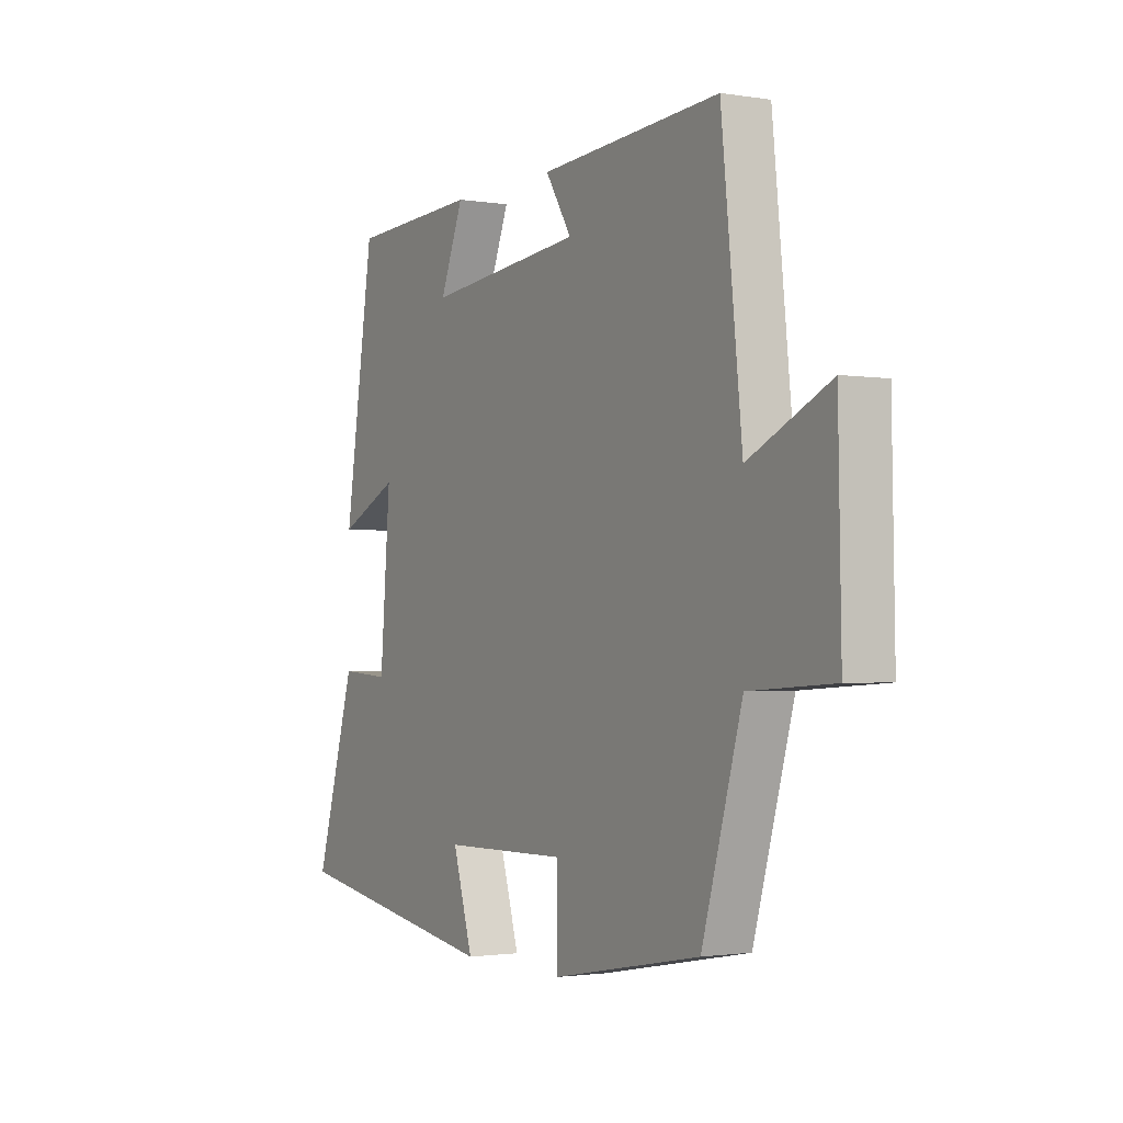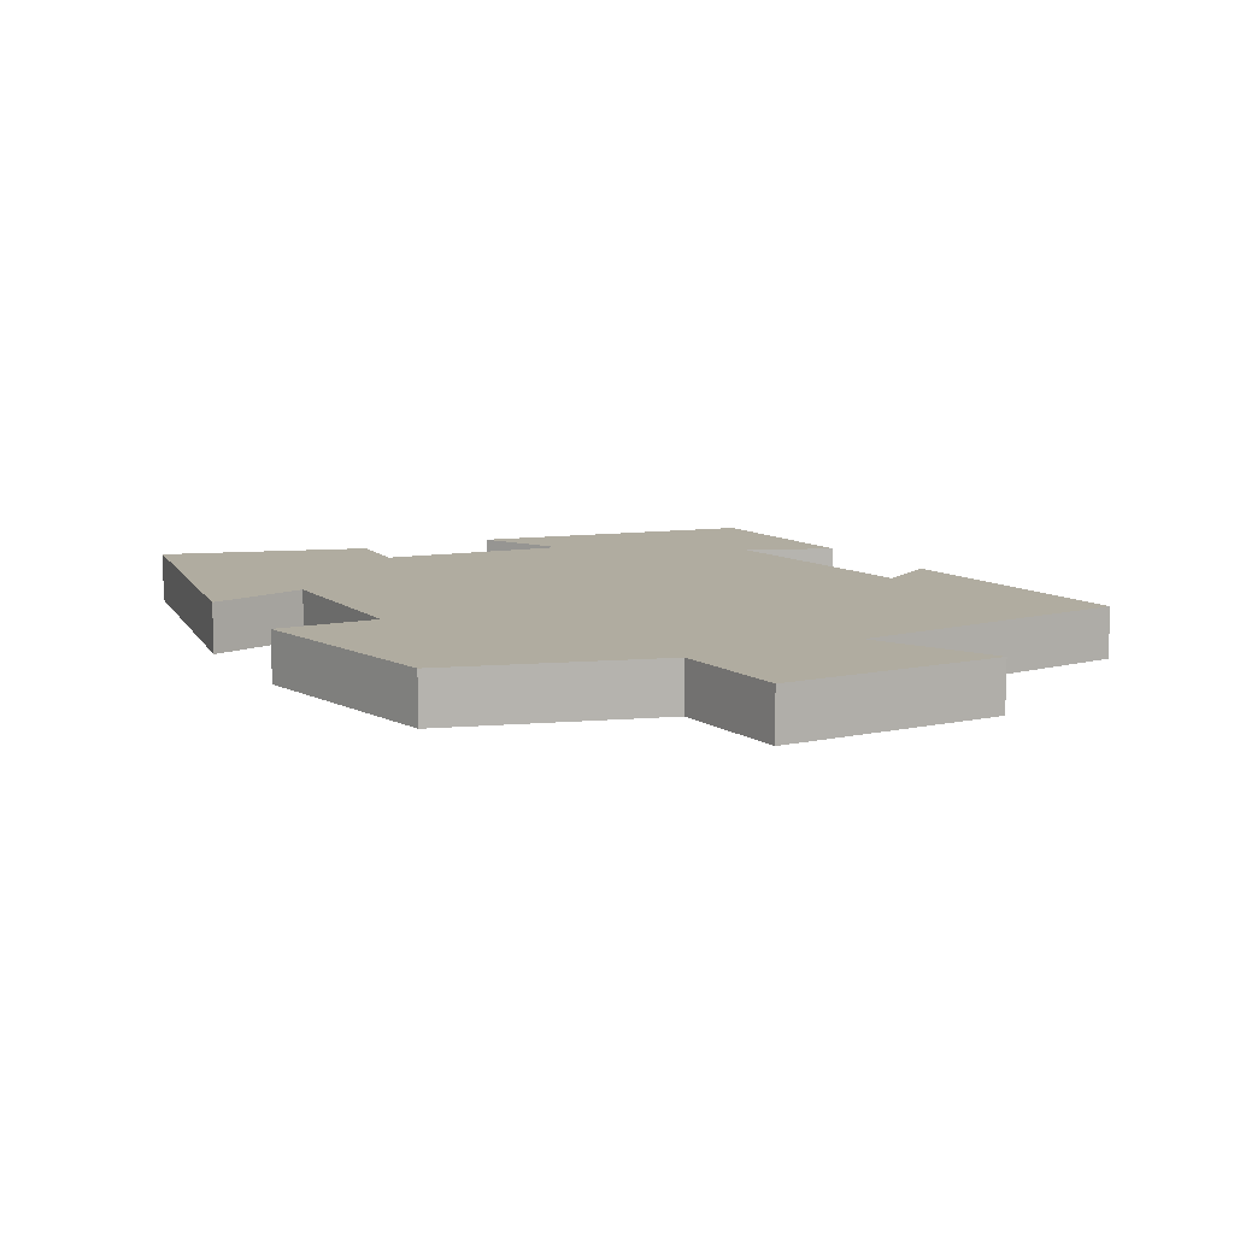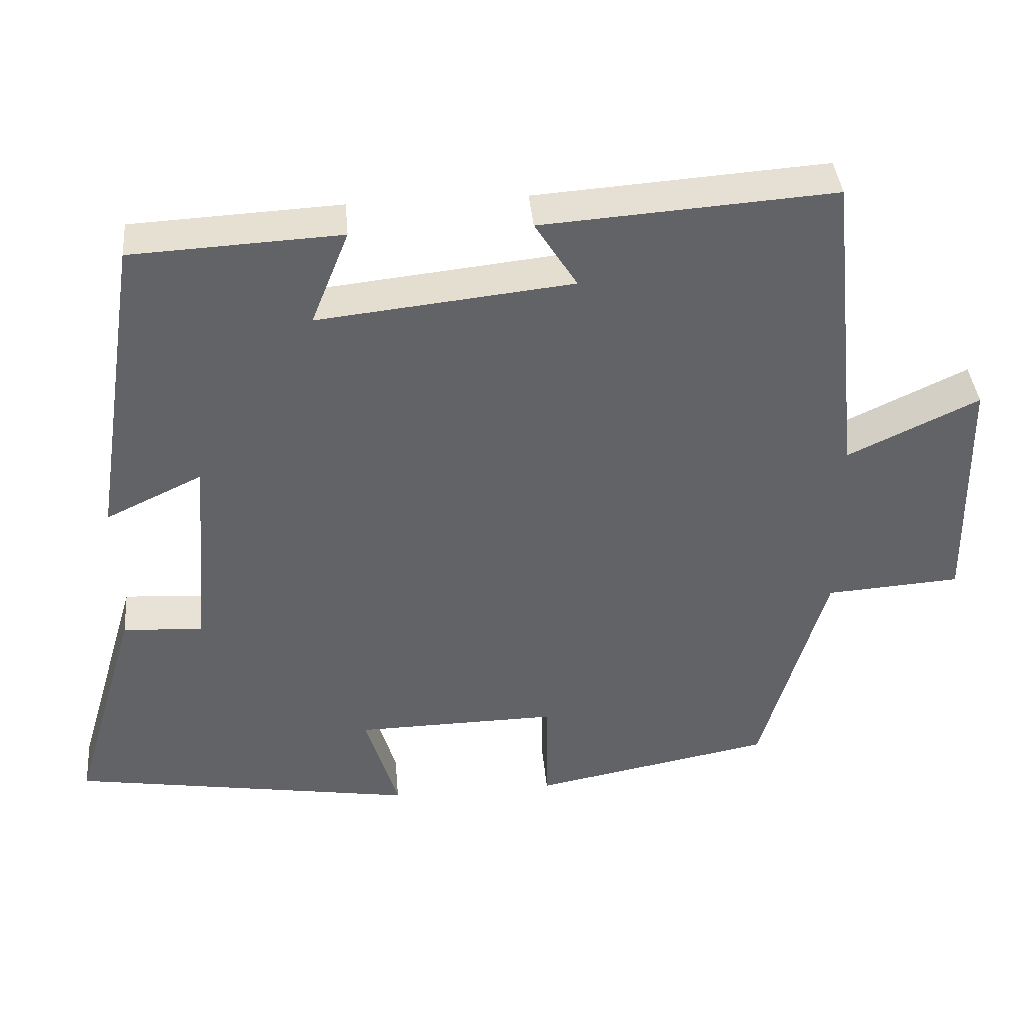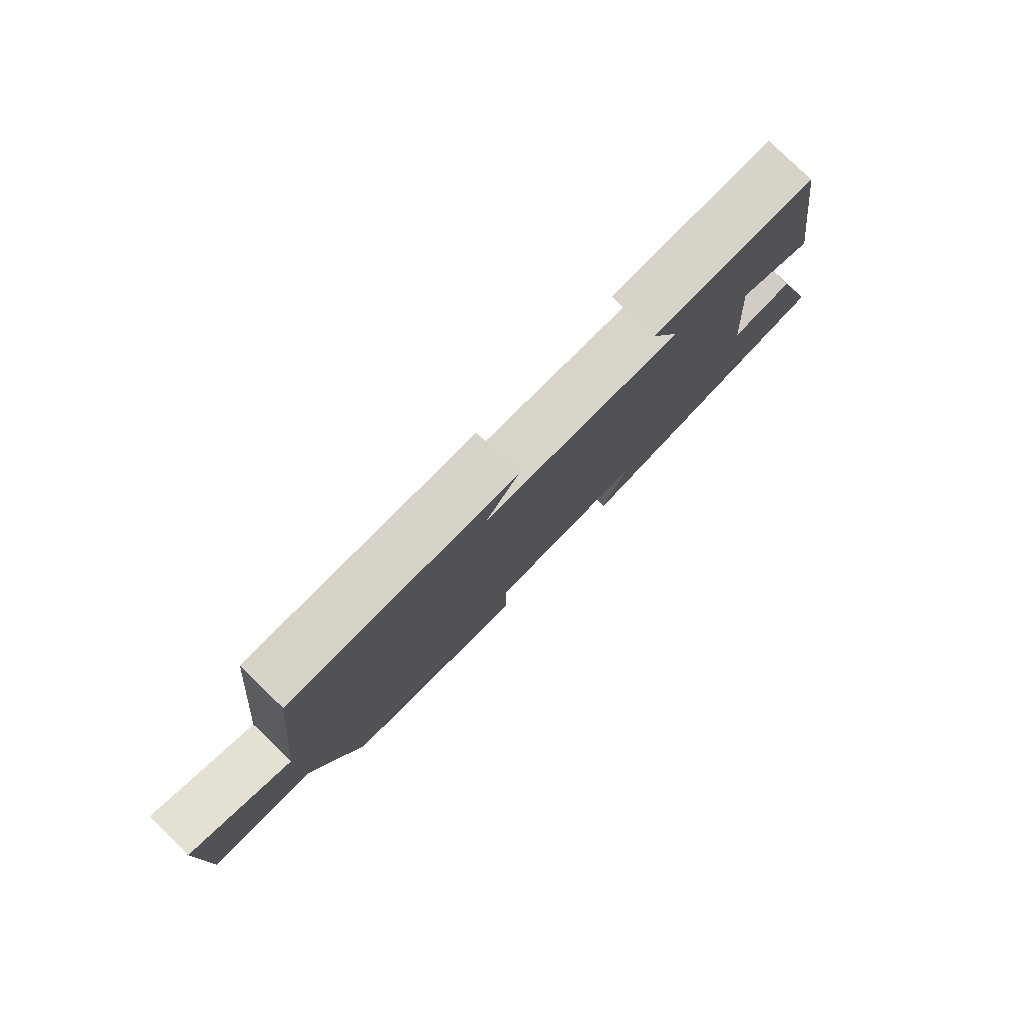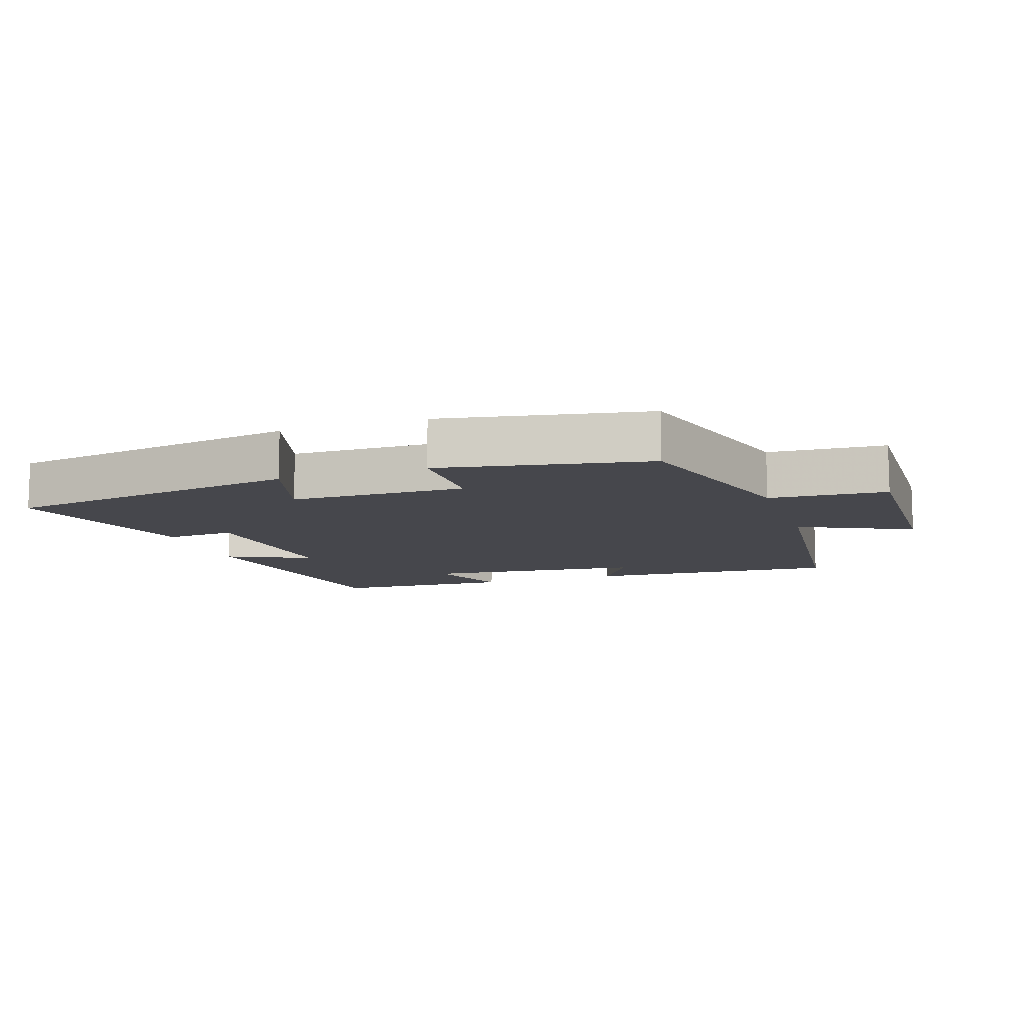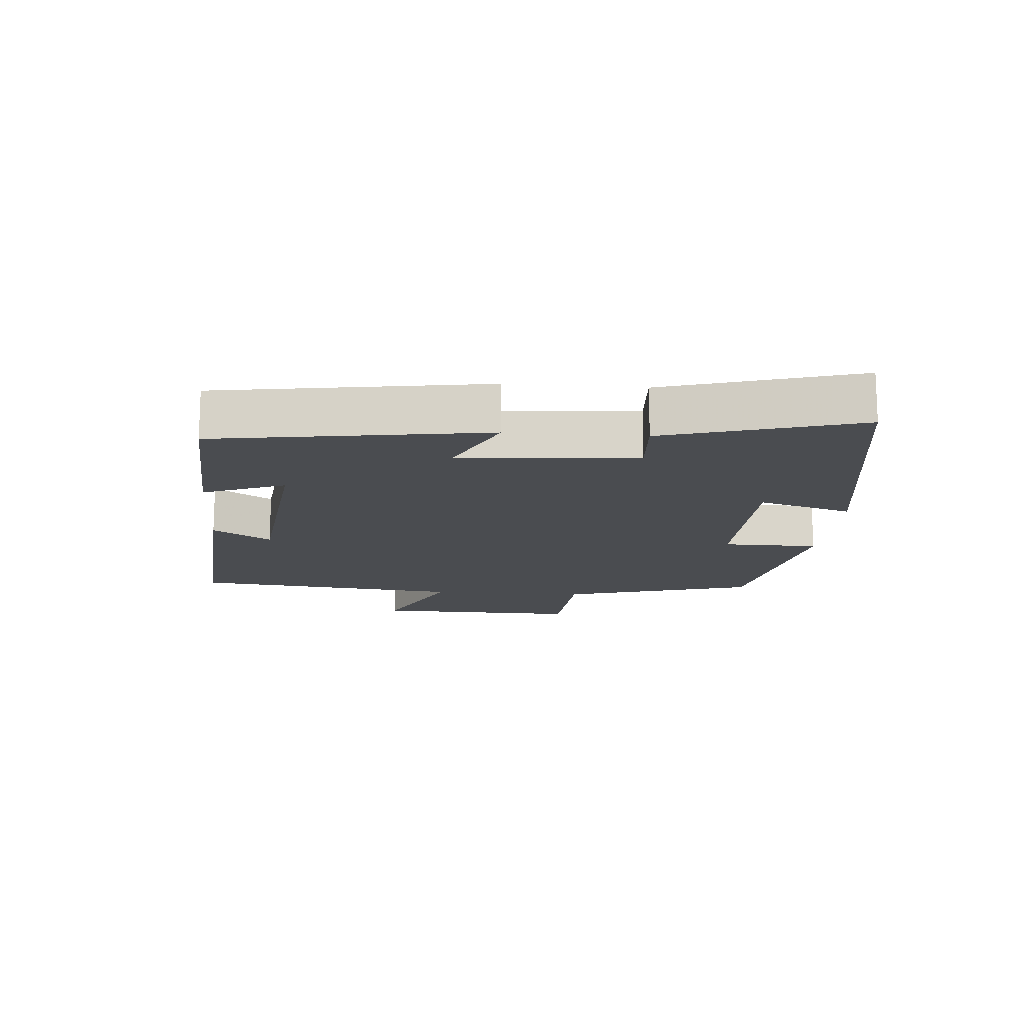
<metadata>
{"format":"obj","ext":"obj","renderer":"f3d","projection":"perspective","resolution":1024,"background":"white","views":[{"elev":-1.7,"azim":-120.4,"up":"+Z"},{"elev":9.9,"azim":-118.2,"up":"+Y"},{"elev":39.6,"azim":174.9,"up":"+Z"},{"elev":79.8,"azim":-45.9,"up":"+Z"},{"elev":-10.9,"azim":-161.3,"up":"+Y"},{"elev":-15.0,"azim":85.3,"up":"+Y"}]}
</metadata>
<code>
v 0.436 0.07 0.486
v 0.5 0.07 0.073
v 0.372 0.07 0.134
v 0.394 0.07 -0.138
v 0.5 0.07 -0.131
v 0.587 0.07 -0.426
v 0.13 0.07 -0.5
v 0.173 0.07 -0.357
v -0.095 0.07 -0.353
v -0.096 0.07 -0.5
v -0.414 0.07 -0.44
v -0.5 0.07 -0.141
v -0.679 0.07 -0.129
v -0.673 0.07 0.191
v -0.5 0.07 0.109
v -0.456 0.07 0.527
v -0.07 0.07 0.5
v -0.126 0.07 0.411
v 0.21 0.07 0.375
v 0.16 0.07 0.5
v 0.436 0 0.486
v 0.5 0 0.073
v 0.372 0 0.134
v 0.394 0 -0.138
v 0.5 0 -0.131
v 0.587 0 -0.426
v 0.13 0 -0.5
v 0.173 0 -0.357
v -0.095 0 -0.353
v -0.096 0 -0.5
v -0.414 0 -0.44
v -0.5 0 -0.141
v -0.679 0 -0.129
v -0.673 0 0.191
v -0.5 0 0.109
v -0.456 0 0.527
v -0.07 0 0.5
v -0.126 0 0.411
v 0.21 0 0.375
v 0.16 0 0.5
f 1 2 3
f 20 1 3
f 19 20 3
f 18 19 3 4
f 15 16 17 18
f 15 18 4
f 12 13 14 15
f 11 12 15
f 10 11 15
f 9 10 15
f 8 9 15 4
f 6 7 8
f 5 6 8
f 4 5 8
f 23 22 21
f 23 21 40
f 23 40 39
f 24 23 39 38
f 38 37 36 35
f 24 38 35
f 35 34 33 32
f 35 32 31
f 35 31 30
f 35 30 29
f 24 35 29 28
f 28 27 26
f 28 26 25
f 28 25 24
f 1 21 22 2
f 2 22 23 3
f 3 23 24 4
f 4 24 25 5
f 5 25 26 6
f 6 26 27 7
f 7 27 28 8
f 8 28 29 9
f 9 29 30 10
f 10 30 31 11
f 11 31 32 12
f 12 32 33 13
f 13 33 34 14
f 14 34 35 15
f 15 35 36 16
f 16 36 37 17
f 17 37 38 18
f 18 38 39 19
f 19 39 40 20
f 20 40 21 1

</code>
